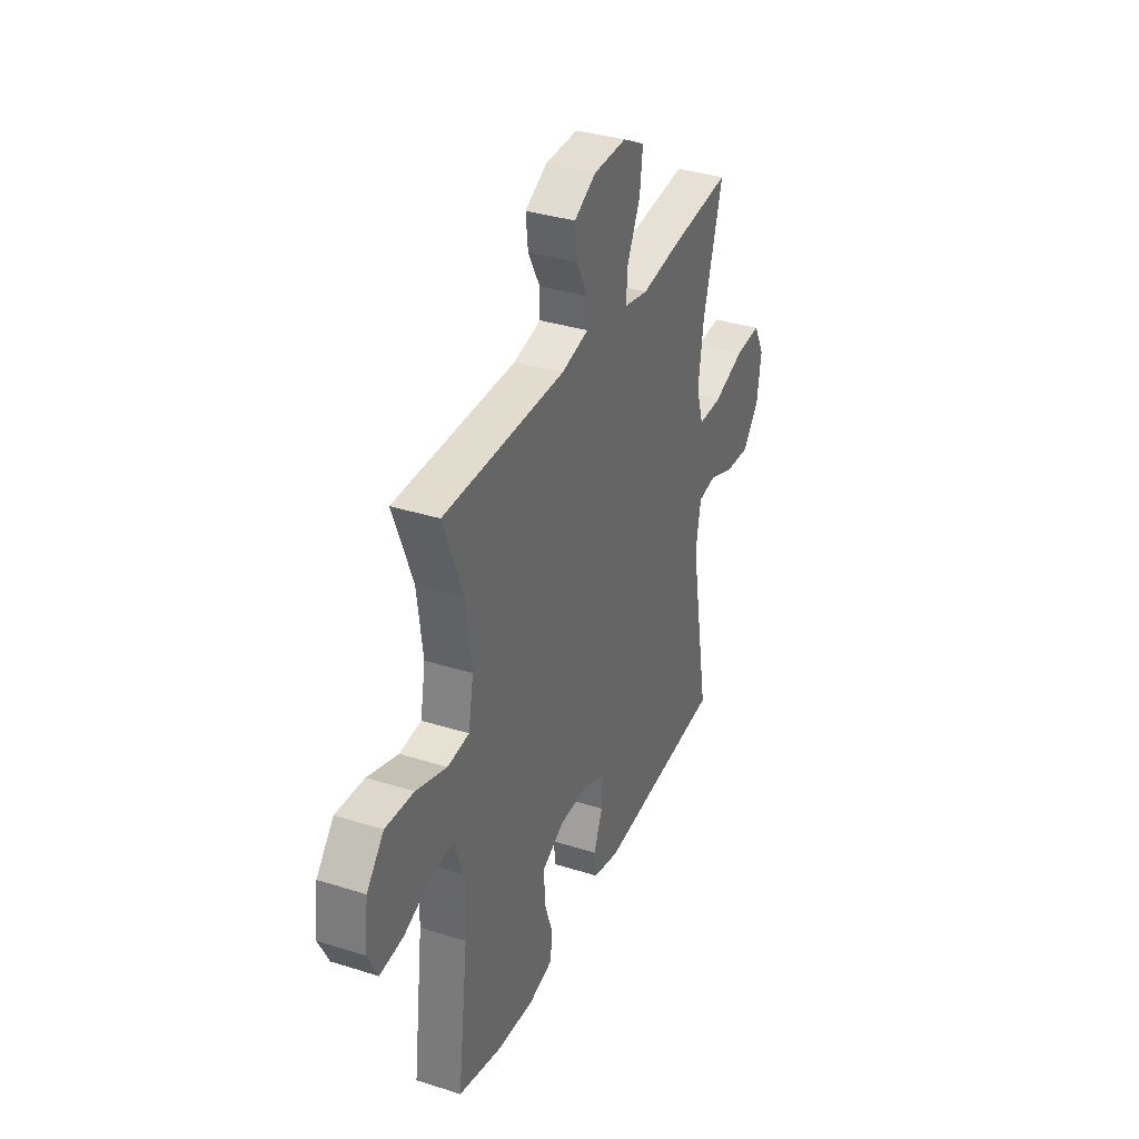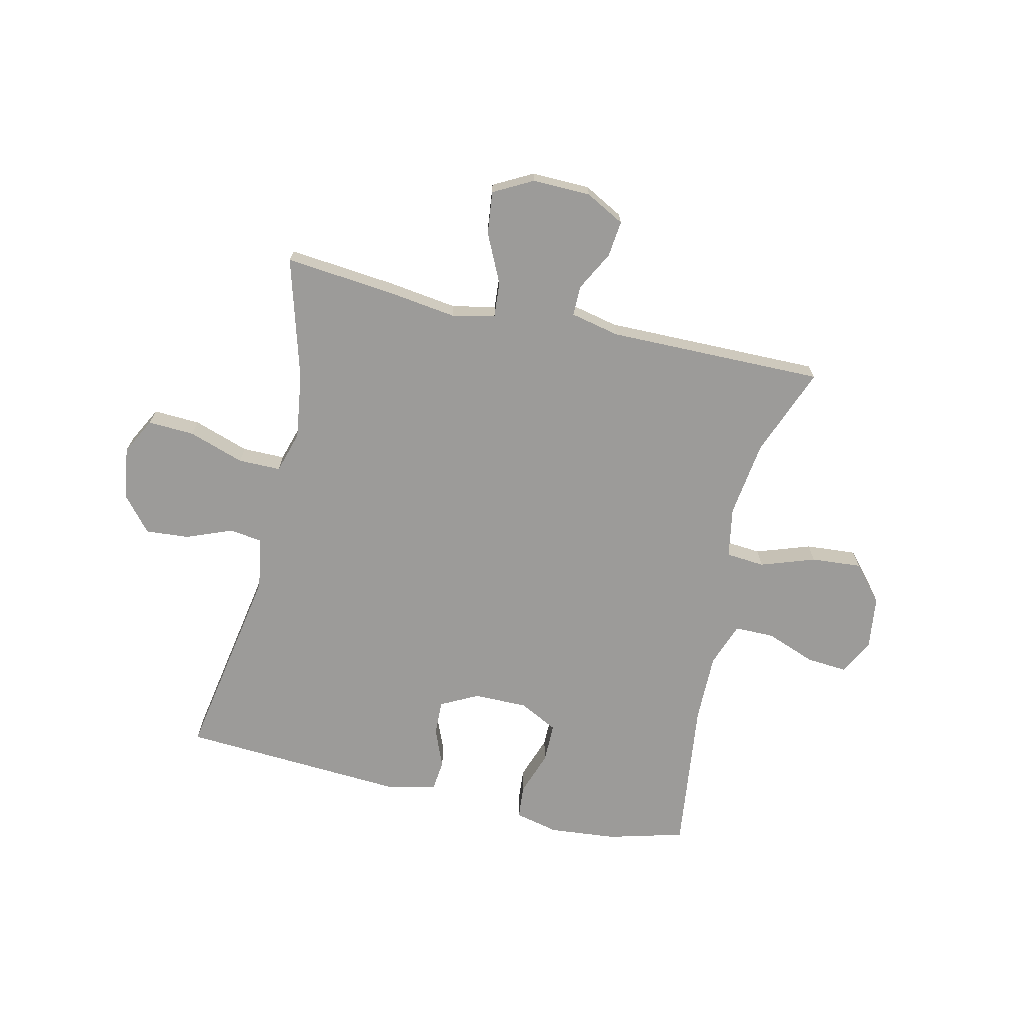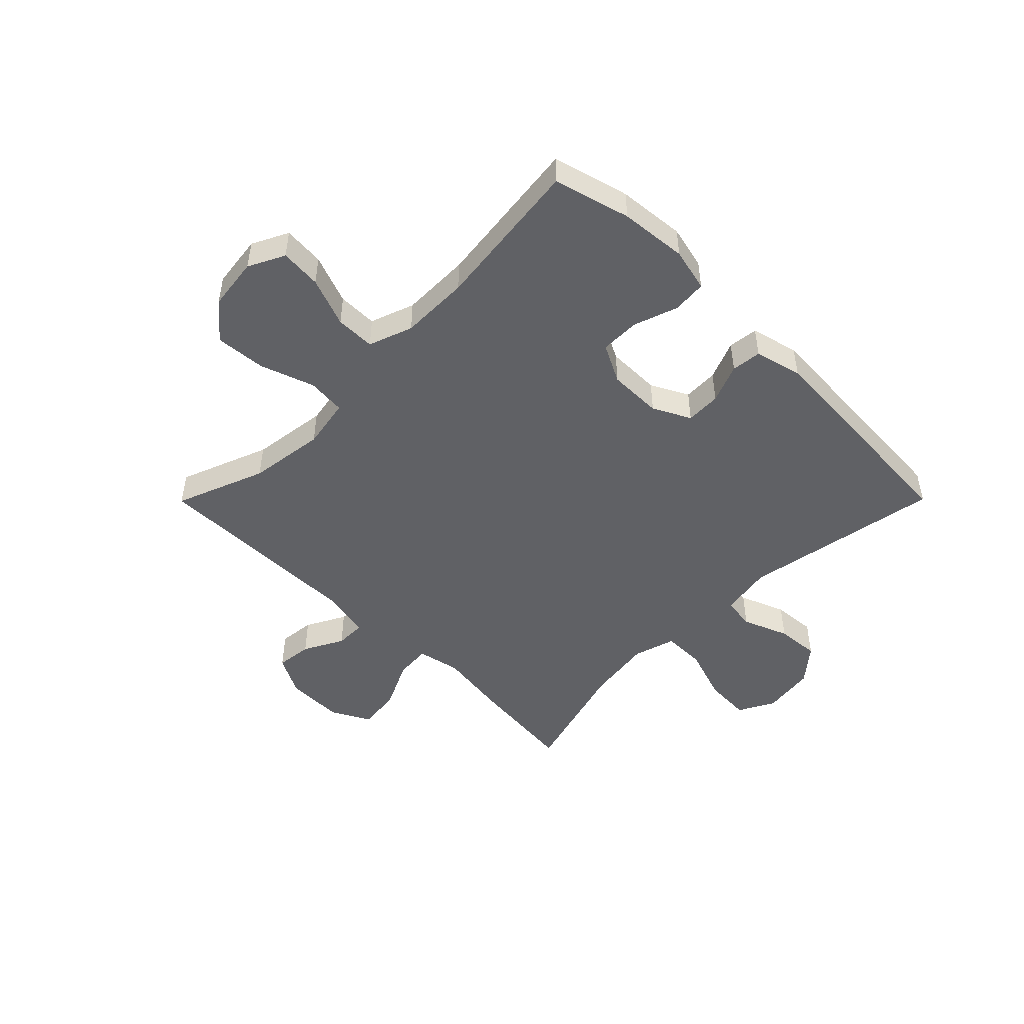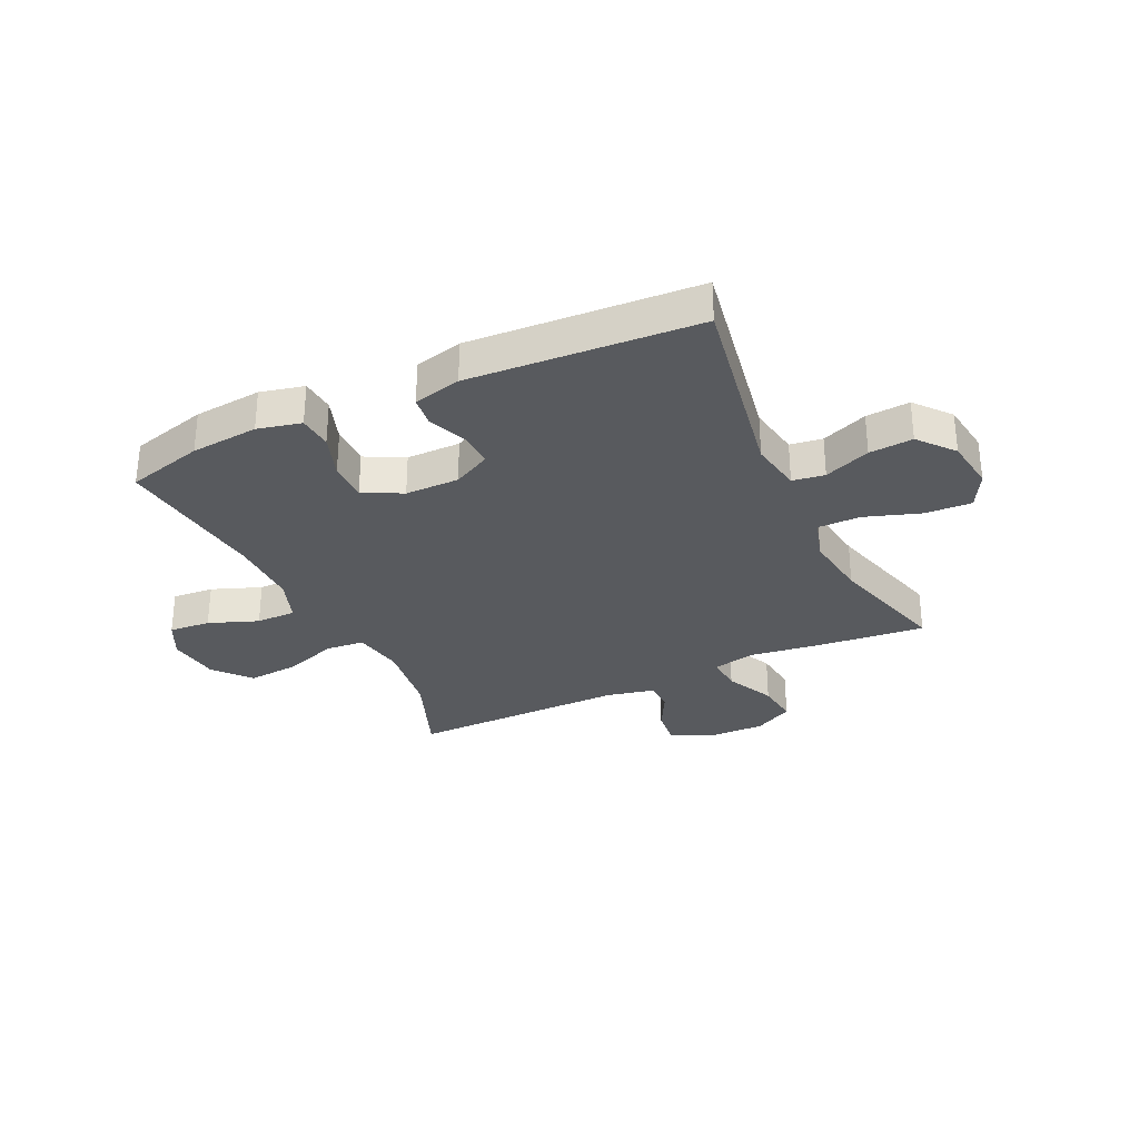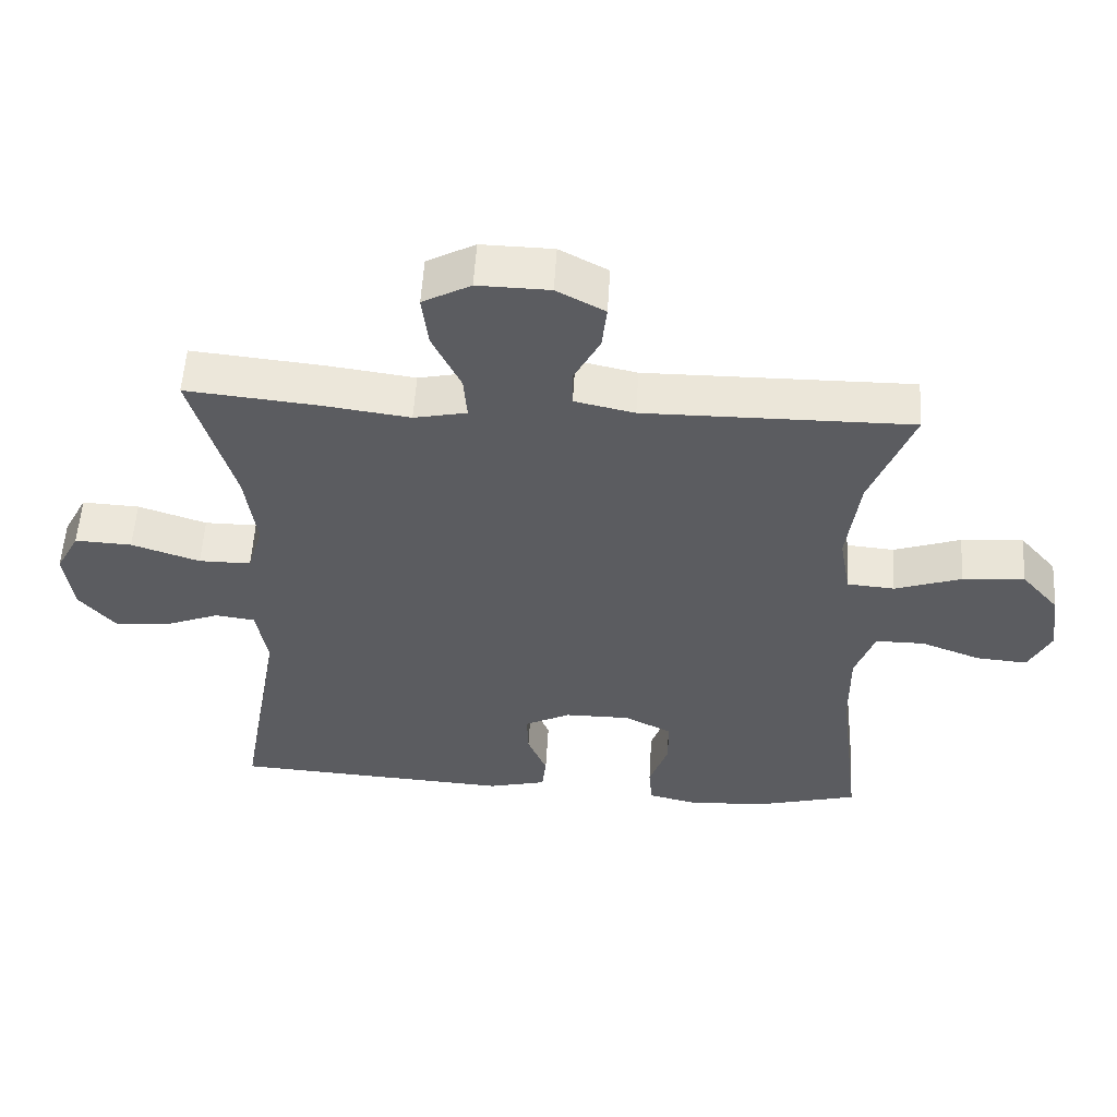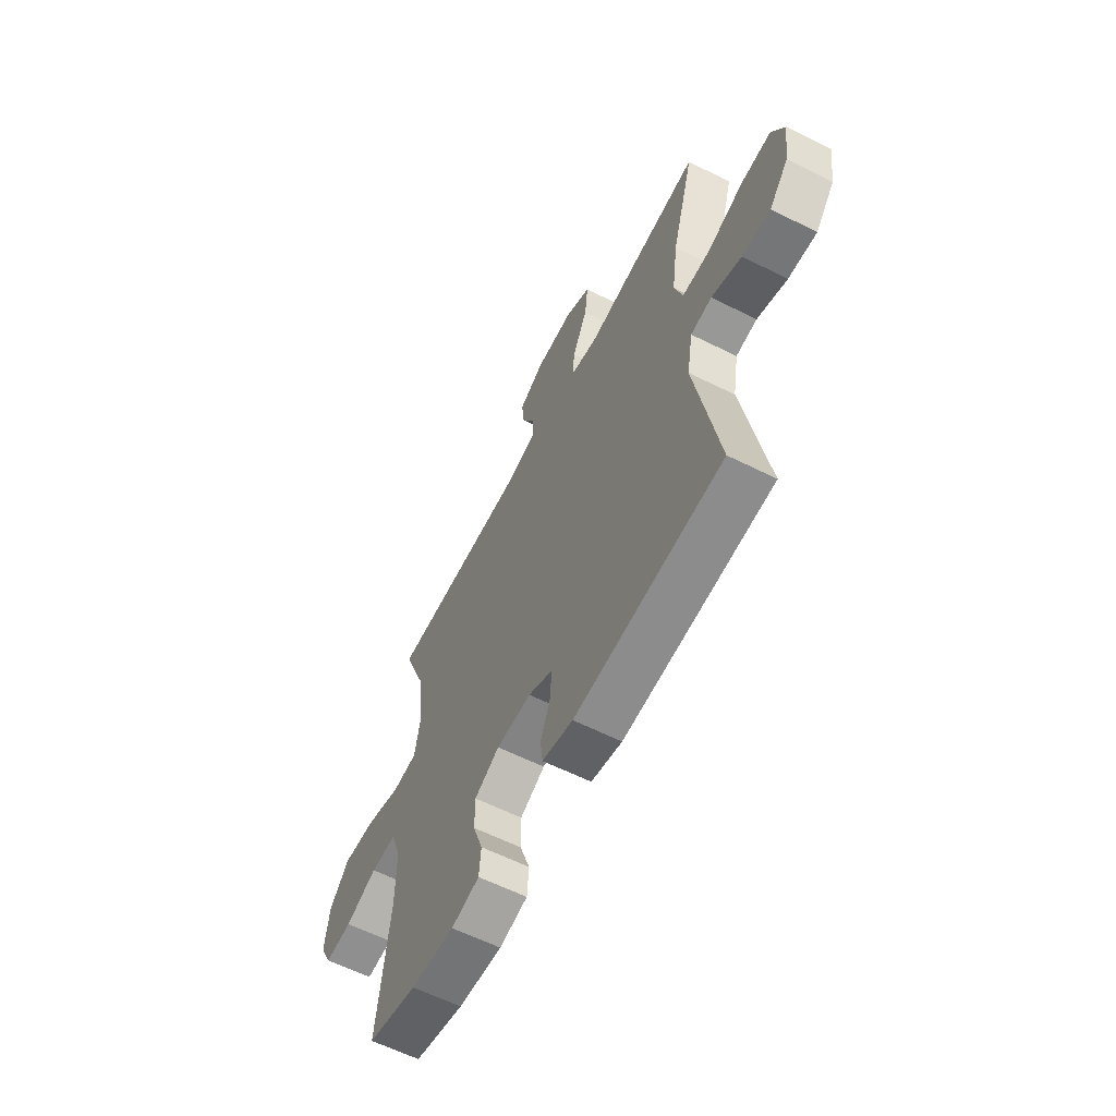
<metadata>
{"format":"obj","ext":"obj","renderer":"f3d","projection":"perspective","resolution":1024,"background":"white","views":[{"elev":35.1,"azim":112.8,"up":"+Z"},{"elev":-69.7,"azim":-12.9,"up":"+Y"},{"elev":-48.5,"azim":135.2,"up":"+Y"},{"elev":-30.8,"azim":-154.8,"up":"+Y"},{"elev":54.9,"azim":3.4,"up":"+Z"},{"elev":-61.0,"azim":-117.0,"up":"+Z"}]}
</metadata>
<code>
v -0.5 0.07 -0.5
v -0.438 0.07 -0.148
v -0.454 0.07 -0.056
v -0.511 0.07 -0.048
v -0.592 0.07 -0.08
v -0.669 0.07 -0.086
v -0.721 0.07 -0.024
v -0.734 0.07 0.069
v -0.7 0.07 0.133
v -0.618 0.07 0.129
v -0.52 0.07 0.096
v -0.445 0.07 0.096
v -0.423 0.07 0.17
v -0.439 0.07 0.286
v -0.5 0.07 0.5
v -0.31 0.07 0.481
v -0.186 0.07 0.464
v -0.11 0.07 0.48
v -0.115 0.07 0.543
v -0.156 0.07 0.629
v -0.165 0.07 0.705
v -0.096 0.07 0.742
v 0.007 0.07 0.74
v 0.076 0.07 0.703
v 0.069 0.07 0.639
v 0.032 0.07 0.569
v 0.032 0.07 0.516
v 0.118 0.07 0.497
v 0.5 0.07 0.5
v 0.439 0.07 0.342
v 0.421 0.07 0.207
v 0.437 0.07 0.118
v 0.505 0.07 0.112
v 0.601 0.07 0.145
v 0.69 0.07 0.152
v 0.744 0.07 0.089
v 0.756 0.07 -0.004
v 0.724 0.07 -0.068
v 0.651 0.07 -0.062
v 0.564 0.07 -0.029
v 0.494 0.07 -0.029
v 0.466 0.07 -0.107
v 0.467 0.07 -0.229
v 0.5 0.07 -0.5
v 0.365 0.07 -0.536
v 0.246 0.07 -0.547
v 0.169 0.07 -0.529
v 0.164 0.07 -0.469
v 0.191 0.07 -0.391
v 0.191 0.07 -0.321
v 0.123 0.07 -0.286
v 0.028 0.07 -0.286
v -0.038 0.07 -0.32
v -0.036 0.07 -0.382
v -0.008 0.07 -0.451
v -0.014 0.07 -0.504
v -0.098 0.07 -0.525
v -0.5 0 -0.5
v -0.438 0 -0.148
v -0.454 0 -0.056
v -0.511 0 -0.048
v -0.592 0 -0.08
v -0.669 0 -0.086
v -0.721 0 -0.024
v -0.734 0 0.069
v -0.7 0 0.133
v -0.618 0 0.129
v -0.52 0 0.096
v -0.445 0 0.096
v -0.423 0 0.17
v -0.439 0 0.286
v -0.5 0 0.5
v -0.31 0 0.481
v -0.186 0 0.464
v -0.11 0 0.48
v -0.115 0 0.543
v -0.156 0 0.629
v -0.165 0 0.705
v -0.096 0 0.742
v 0.007 0 0.74
v 0.076 0 0.703
v 0.069 0 0.639
v 0.032 0 0.569
v 0.032 0 0.516
v 0.118 0 0.497
v 0.5 0 0.5
v 0.439 0 0.342
v 0.421 0 0.207
v 0.437 0 0.118
v 0.505 0 0.112
v 0.601 0 0.145
v 0.69 0 0.152
v 0.744 0 0.089
v 0.756 0 -0.004
v 0.724 0 -0.068
v 0.651 0 -0.062
v 0.564 0 -0.029
v 0.494 0 -0.029
v 0.466 0 -0.107
v 0.467 0 -0.229
v 0.5 0 -0.5
v 0.365 0 -0.536
v 0.246 0 -0.547
v 0.169 0 -0.529
v 0.164 0 -0.469
v 0.191 0 -0.391
v 0.191 0 -0.321
v 0.123 0 -0.286
v 0.028 0 -0.286
v -0.038 0 -0.32
v -0.036 0 -0.382
v -0.008 0 -0.451
v -0.014 0 -0.504
v -0.098 0 -0.525
f 54 55 56 57
f 53 54 57 1
f 52 53 1 2
f 51 52 2 3
f 46 47 48 49
f 46 49 50
f 43 44 45 46
f 42 43 46 50
f 41 42 50 51
f 37 38 39 40
f 37 40 41
f 36 37 41
f 33 34 35 36
f 32 33 36 41
f 28 29 30
f 27 28 30 31
f 23 24 25 26
f 23 26 27
f 22 23 27
f 19 20 21 22
f 18 19 22 27
f 14 15 16 17
f 13 14 17 18
f 12 13 18 27
f 8 9 10 11
f 8 11 12
f 7 8 12
f 4 5 6 7
f 4 7 12
f 3 4 12 27
f 32 41 51 3
f 3 27 31 32
f 114 113 112 111
f 58 114 111 110
f 59 58 110 109
f 60 59 109 108
f 106 105 104 103
f 107 106 103
f 103 102 101 100
f 107 103 100 99
f 108 107 99 98
f 97 96 95 94
f 98 97 94
f 98 94 93
f 93 92 91 90
f 98 93 90 89
f 87 86 85
f 88 87 85 84
f 83 82 81 80
f 84 83 80
f 84 80 79
f 79 78 77 76
f 84 79 76 75
f 74 73 72 71
f 75 74 71 70
f 84 75 70 69
f 68 67 66 65
f 69 68 65
f 69 65 64
f 64 63 62 61
f 69 64 61
f 84 69 61 60
f 60 108 98 89
f 89 88 84 60
f 1 58 59 2
f 2 59 60 3
f 3 60 61 4
f 4 61 62 5
f 5 62 63 6
f 6 63 64 7
f 7 64 65 8
f 8 65 66 9
f 9 66 67 10
f 10 67 68 11
f 11 68 69 12
f 12 69 70 13
f 13 70 71 14
f 14 71 72 15
f 15 72 73 16
f 16 73 74 17
f 17 74 75 18
f 18 75 76 19
f 19 76 77 20
f 20 77 78 21
f 21 78 79 22
f 22 79 80 23
f 23 80 81 24
f 24 81 82 25
f 25 82 83 26
f 26 83 84 27
f 27 84 85 28
f 28 85 86 29
f 29 86 87 30
f 30 87 88 31
f 31 88 89 32
f 32 89 90 33
f 33 90 91 34
f 34 91 92 35
f 35 92 93 36
f 36 93 94 37
f 37 94 95 38
f 38 95 96 39
f 39 96 97 40
f 40 97 98 41
f 41 98 99 42
f 42 99 100 43
f 43 100 101 44
f 44 101 102 45
f 45 102 103 46
f 46 103 104 47
f 47 104 105 48
f 48 105 106 49
f 49 106 107 50
f 50 107 108 51
f 51 108 109 52
f 52 109 110 53
f 53 110 111 54
f 54 111 112 55
f 55 112 113 56
f 56 113 114 57
f 57 114 58 1

</code>
